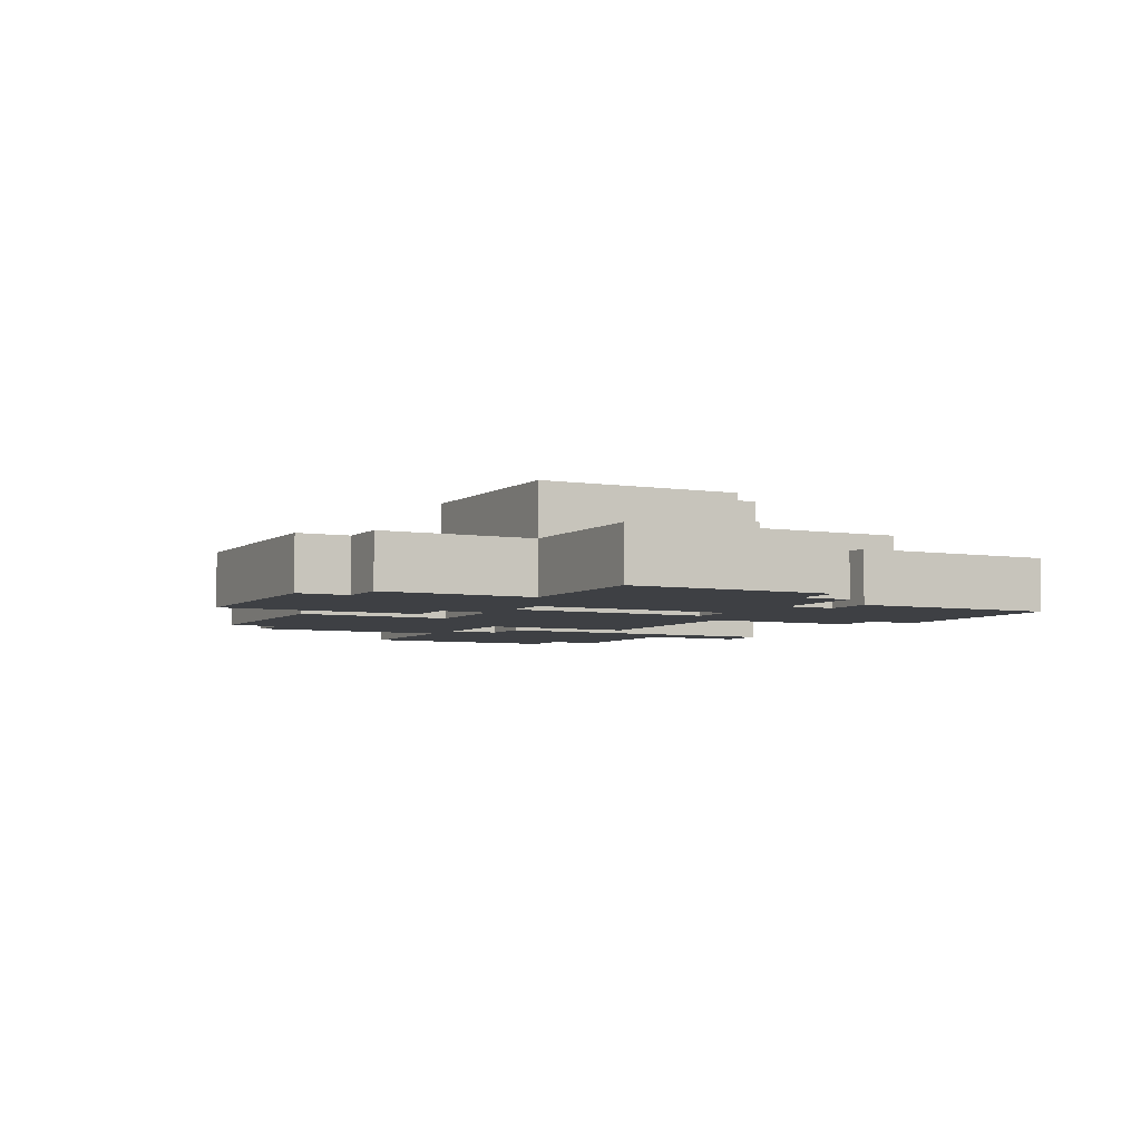
<metadata>
{"format":"obj","ext":"obj","renderer":"f3d","projection":"perspective","resolution":1024,"background":"white","views":[{"elev":-4.8,"azim":62.4,"up":"+Y"}]}
</metadata>
<code>
o
v -0.7 0 0.1
v -0.7 0 0
v -0.7 0 -0.3
v -0.7 0.1 0.1
v -0.7 0.1 0
v -0.7 0.1 -0.3
v -0.6 0 -0.3
v -0.6 0 -0.4
v -0.6 0.1 -0.3
v -0.6 0.1 -0.4
v -0.4 0 0.5
v -0.4 0 0.1
v -0.4 0.1 0.5
v -0.4 0.1 0.1
v -0.3 0 0.6
v -0.3 0 0.5
v -0.3 0 -0.4
v -0.3 0 -0.6
v -0.3 0.1 0.6
v -0.3 0.1 0.5
v -0.3 0.1 0
v -0.3 0.1 -0.1
v -0.3 0.1 -0.2
v -0.3 0.1 -0.3
v -0.3 0.1 -0.4
v -0.3 0.1 -0.6
v -0.3 0.2 0
v -0.3 0.2 -0.1
v -0.3 0.2 -0.4
v -0.2 0.1 -0.4
v -0.2 0.1 -0.5
v -0.2 0.2 -0.4
v -0.2 0.2 -0.5
v -0.1 0 0.1
v -0.1 0 -0.1
v -0.1 0 -0.2
v -0.1 0.1 0.1
v -0.1 0.1 0
v -0.1 0.1 -0.1
v -0.1 0.1 -0.2
v 0.1 0.1 -0.5
v 0.1 0.1 -0.7
v 0.1 0.2 -0.5
v 0.1 0.2 -0.7
v 0.2 0 0.8
v 0.2 0 0.7
v 0.2 0 0.4
v 0.2 0.1 0.8
v 0.2 0.1 0.7
v 0.2 0.1 0.4
v 0.2 0.1 0.3
v 0.2 0.1 0.1
v 0.2 0.1 0
v 0.2 0.1 -0.1
v 0.2 0.2 0.3
v 0.2 0.2 -0.1
v 0.3 0 0.4
v 0.3 0 0.3
v 0.3 0 -0.2
v 0.3 0 -0.5
v 0.3 0.1 0.4
v 0.3 0.1 0.3
v 0.3 0.1 -0.2
v 0.3 0.1 -0.3
v 0.3 0.1 -0.5
v 0.3 0.2 0.4
v 0.3 0.2 0.3
v 0.4 0 -0.5
v 0.4 0 -0.6
v 0.4 0.1 -0.5
v 0.4 0.1 -0.6
v 0.5 0 0.3
v 0.5 0 -0.1
v 0.5 0.1 0.3
v 0.5 0.1 0.2
v 0.5 0.1 0.1
v 0.5 0.1 -0.1
v -0.3 0 0.1
v -0.3 0 0
v -0.3 0.1 0.1
v -0.3 0.1 0
v -0.2 0 0
v -0.2 0 -0.6
v -0.2 0.1 0
v -0.2 0.1 -0.1
v -0.2 0.1 -0.2
v -0.2 0.1 -0.5
v -0.2 0.1 -0.6
v 0.1 0 0.6
v 0.1 0 0.5
v 0.1 0 0.3
v 0.1 0.1 0.6
v 0.1 0.1 0.5
v 0.1 0.1 0.3
v 0.1 0.1 0
v 0.1 0.1 -0.1
v 0.1 0.2 0
v 0.1 0.2 -0.1
v 0.2 0.1 -0.3
v 0.2 0.1 -0.7
v 0.2 0.2 -0.3
v 0.2 0.2 -0.7
v 0.3 0.1 -0.1
v 0.3 0.1 -0.3
v 0.3 0.2 -0.1
v 0.3 0.2 -0.3
v 0.4 0 0.3
v 0.4 0 0.1
v 0.4 0 -0.1
v 0.4 0.1 0.3
v 0.4 0.1 0.2
v 0.4 0.1 0.1
v 0.4 0.1 -0.1
v 0.6 0 0.8
v 0.6 0 0.7
v 0.6 0.1 0.8
v 0.6 0.1 0.7
v 0.6 0.1 0
v 0.6 0.1 -0.1
v 0.6 0.2 0
v 0.6 0.2 -0.1
v 0.7 0 0.7
v 0.7 0 0.4
v 0.7 0 -0.1
v 0.7 0 -0.2
v 0.7 0.1 0.7
v 0.7 0.1 0.4
v 0.7 0.1 0.3
v 0.7 0.1 0.2
v 0.7 0.1 0.1
v 0.7 0.1 0
v 0.7 0.1 -0.1
v 0.7 0.1 -0.2
v 0.7 0.2 0.4
v 0.7 0.2 0.3
v 0.7 0.2 0
v 0.8 0 -0.2
v 0.8 0 -0.5
v 0.8 0 -0.6
v 0.8 0.1 -0.2
v 0.8 0.1 -0.5
v 0.8 0.1 -0.6
v 0.9 0 0
v 0.9 0 -0.1
v 0.9 0.1 0
v 0.9 0.1 -0.1
v 1 0 0.4
v 1 0 0.3
v 1 0 0
v 1 0.1 0.4
v 1 0.1 0.3
v 1 0.1 0
v 0.2 0 0.8
v 0.2 0.1 0.8
v 0.3 0 0.8
v 0.3 0.1 0.8
v 0.6 0 0.8
v 0.6 0.1 0.8
v 0.6 0 0.7
v 0.6 0.1 0.7
v 0.7 0 0.7
v 0.7 0.1 0.7
v -0.3 0 0.6
v -0.3 0.1 0.6
v 0 0 0.6
v 0 0.1 0.6
v 0.1 0 0.6
v 0.1 0.1 0.6
v -0.4 0 0.5
v -0.4 0.1 0.5
v -0.3 0 0.5
v -0.3 0.1 0.5
v 0.3 0.1 0.4
v 0.3 0.2 0.4
v 0.5 0.1 0.4
v 0.6 0.1 0.4
v 0.6 0.2 0.4
v 0.7 0 0.4
v 0.7 0.1 0.4
v 0.7 0.2 0.4
v 0.9 0 0.4
v 0.9 0.1 0.4
v 1 0 0.4
v 1 0.1 0.4
v 0.1 0 0.3
v 0.1 0.1 0.3
v 0.2 0.1 0.3
v 0.2 0.2 0.3
v 0.3 0 0.3
v 0.3 0.1 0.3
v 0.3 0.2 0.3
v -0.7 0 0.1
v -0.7 0.1 0.1
v -0.6 0 0.1
v -0.6 0.1 0.1
v -0.4 0 0.1
v -0.4 0.1 0.1
v -0.3 0 0
v -0.3 0.1 0
v -0.3 0.2 0
v -0.2 0 0
v -0.2 0.1 0
v -0.2 0.2 0
v -0.1 0.1 0
v 0.1 0.1 0
v 0.1 0.2 0
v 0.1 0.1 -0.1
v 0.1 0.2 -0.1
v 0.2 0.1 -0.1
v 0.2 0.2 -0.1
v 0.4 0 -0.1
v 0.4 0.1 -0.1
v 0.5 0 -0.1
v 0.5 0.1 -0.1
v 0.7 0 -0.2
v 0.7 0.1 -0.2
v 0.8 0 -0.2
v 0.8 0.1 -0.2
v 0.2 0 0.4
v 0.2 0.1 0.4
v 0.3 0 0.4
v 0.3 0.1 0.4
v 0.4 0 0.3
v 0.4 0.1 0.3
v 0.5 0 0.3
v 0.5 0.1 0.3
v -0.3 0 0.1
v -0.3 0.1 0.1
v -0.1 0 0.1
v -0.1 0.1 0.1
v 0.6 0.1 0
v 0.6 0.2 0
v 0.7 0.1 0
v 0.7 0.2 0
v 0.9 0 0
v 0.9 0.1 0
v 1 0 0
v 1 0.1 0
v 0.3 0.1 -0.1
v 0.3 0.2 -0.1
v 0.5 0.1 -0.1
v 0.6 0.1 -0.1
v 0.6 0.2 -0.1
v 0.7 0 -0.1
v 0.7 0.1 -0.1
v 0.9 0 -0.1
v 0.9 0.1 -0.1
v -0.1 0 -0.2
v -0.1 0.1 -0.2
v 0 0 -0.2
v 0 0.1 -0.2
v 0.2 0.1 -0.2
v 0.3 0 -0.2
v 0.3 0.1 -0.2
v -0.7 0 -0.3
v -0.7 0.1 -0.3
v -0.6 0 -0.3
v -0.6 0.1 -0.3
v 0.2 0.1 -0.3
v 0.2 0.2 -0.3
v 0.3 0.1 -0.3
v 0.3 0.2 -0.3
v -0.6 0 -0.4
v -0.6 0.1 -0.4
v -0.3 0 -0.4
v -0.3 0.1 -0.4
v -0.3 0.2 -0.4
v -0.2 0.1 -0.4
v -0.2 0.2 -0.4
v -0.2 0.1 -0.5
v -0.2 0.2 -0.5
v 0.1 0.1 -0.5
v 0.1 0.2 -0.5
v 0.3 0 -0.5
v 0.3 0.1 -0.5
v 0.4 0 -0.5
v 0.4 0.1 -0.5
v -0.3 0 -0.6
v -0.3 0.1 -0.6
v -0.2 0 -0.6
v -0.2 0.1 -0.6
v 0.4 0 -0.6
v 0.4 0.1 -0.6
v 0.7 0 -0.6
v 0.7 0.1 -0.6
v 0.8 0 -0.6
v 0.8 0.1 -0.6
v 0.1 0.1 -0.7
v 0.1 0.2 -0.7
v 0.2 0.1 -0.7
v 0.2 0.2 -0.7
v 0.2 0 0.8
v 0.3 0 0.8
v 0.6 0 0.8
v 0.2 0 0.7
v 0.3 0 0.7
v 0.4 0 0.7
v 0.6 0 0.7
v 0.7 0 0.7
v -0.3 0 0.6
v 0 0 0.6
v 0.1 0 0.6
v 0.3 0 0.6
v 0.4 0 0.6
v 0.5 0 0.6
v -0.4 0 0.5
v -0.3 0 0.5
v -0.1 0 0.5
v 0 0 0.5
v 0.1 0 0.5
v 0.4 0 0.5
v 0.5 0 0.5
v 0.6 0 0.5
v -0.2 0 0.4
v -0.1 0 0.4
v 0 0 0.4
v 0.2 0 0.4
v 0.3 0 0.4
v 0.5 0 0.4
v 0.6 0 0.4
v 0.7 0 0.4
v 0.9 0 0.4
v 1 0 0.4
v -0.3 0 0.3
v -0.2 0 0.3
v -0.1 0 0.3
v 0.1 0 0.3
v 0.3 0 0.3
v 0.4 0 0.3
v 0.5 0 0.3
v 0.6 0 0.3
v 0.8 0 0.3
v 0.9 0 0.3
v 1 0 0.3
v -0.3 0 0.2
v -0.2 0 0.2
v 0 0 0.2
v 0.1 0 0.2
v 0.2 0 0.2
v 0.3 0 0.2
v 0.7 0 0.2
v 0.8 0 0.2
v 0.9 0 0.2
v -0.7 0 0.1
v -0.6 0 0.1
v -0.4 0 0.1
v -0.3 0 0.1
v -0.1 0 0.1
v 0 0 0.1
v 0.1 0 0.1
v 0.2 0 0.1
v 0.3 0 0.1
v 0.4 0 0.1
v 0.6 0 0.1
v 0.7 0 0.1
v 0.8 0 0.1
v -0.7 0 0
v -0.6 0 0
v -0.5 0 0
v -0.3 0 0
v -0.2 0 0
v 0 0 0
v 0.1 0 0
v 0.2 0 0
v 0.6 0 0
v 0.7 0 0
v 0.9 0 0
v 1 0 0
v -0.6 0 -0.1
v -0.5 0 -0.1
v -0.4 0 -0.1
v -0.3 0 -0.1
v -0.1 0 -0.1
v 0 0 -0.1
v 0.1 0 -0.1
v 0.4 0 -0.1
v 0.5 0 -0.1
v 0.6 0 -0.1
v 0.7 0 -0.1
v 0.9 0 -0.1
v -0.5 0 -0.2
v -0.4 0 -0.2
v -0.3 0 -0.2
v -0.1 0 -0.2
v 0 0 -0.2
v 0.3 0 -0.2
v 0.4 0 -0.2
v 0.5 0 -0.2
v 0.7 0 -0.2
v 0.8 0 -0.2
v -0.7 0 -0.3
v -0.6 0 -0.3
v -0.4 0 -0.3
v -0.3 0 -0.3
v 0.4 0 -0.3
v 0.5 0 -0.3
v 0.6 0 -0.3
v -0.6 0 -0.4
v -0.3 0 -0.4
v 0.5 0 -0.4
v 0.6 0 -0.4
v 0.7 0 -0.4
v 0.3 0 -0.5
v 0.4 0 -0.5
v 0.6 0 -0.5
v 0.7 0 -0.5
v 0.8 0 -0.5
v -0.3 0 -0.6
v -0.2 0 -0.6
v 0.4 0 -0.6
v 0.7 0 -0.6
v 0.8 0 -0.6
v 0.4 0.1 0.3
v 0.5 0.1 0.3
v 0.4 0.1 0.2
v 0.5 0.1 0.2
v 0.4 0.1 0.1
v 0.5 0.1 0.1
v -0.2 0.1 0
v -0.1 0.1 0
v -0.2 0.1 -0.1
v -0.1 0.1 -0.1
v 0.4 0.1 -0.1
v 0.5 0.1 -0.1
v -0.2 0.1 -0.2
v -0.1 0.1 -0.2
v 0 0.1 -0.2
v 0.2 0.1 -0.2
v 0.3 0.1 -0.2
v -0.1 0.1 -0.3
v 0 0.1 -0.3
v 0.1 0.1 -0.3
v 0.2 0.1 -0.3
v 0.3 0.1 -0.3
v 0 0.1 -0.4
v 0.1 0.1 -0.4
v -0.2 0.1 -0.5
v 0.1 0.1 -0.5
v 0.1 0.1 -0.7
v 0.2 0.1 -0.7
v 0.2 0.1 0.8
v 0.3 0.1 0.8
v 0.6 0.1 0.8
v 0.2 0.1 0.7
v 0.3 0.1 0.7
v 0.4 0.1 0.7
v 0.6 0.1 0.7
v 0.7 0.1 0.7
v -0.3 0.1 0.6
v 0 0.1 0.6
v 0.1 0.1 0.6
v 0.3 0.1 0.6
v 0.4 0.1 0.6
v 0.5 0.1 0.6
v -0.4 0.1 0.5
v -0.3 0.1 0.5
v -0.1 0.1 0.5
v 0 0.1 0.5
v 0.1 0.1 0.5
v 0.4 0.1 0.5
v 0.5 0.1 0.5
v 0.6 0.1 0.5
v -0.2 0.1 0.4
v -0.1 0.1 0.4
v 0 0.1 0.4
v 0.2 0.1 0.4
v 0.3 0.1 0.4
v 0.5 0.1 0.4
v 0.6 0.1 0.4
v 0.7 0.1 0.4
v 0.9 0.1 0.4
v 1 0.1 0.4
v -0.3 0.1 0.3
v -0.2 0.1 0.3
v -0.1 0.1 0.3
v 0.1 0.1 0.3
v 0.2 0.1 0.3
v 0.7 0.1 0.3
v 0.8 0.1 0.3
v 0.9 0.1 0.3
v 1 0.1 0.3
v -0.3 0.1 0.2
v -0.2 0.1 0.2
v 0 0.1 0.2
v 0.1 0.1 0.2
v 0.7 0.1 0.2
v 0.8 0.1 0.2
v 0.9 0.1 0.2
v -0.7 0.1 0.1
v -0.6 0.1 0.1
v -0.4 0.1 0.1
v -0.3 0.1 0.1
v -0.1 0.1 0.1
v 0 0.1 0.1
v 0.1 0.1 0.1
v 0.2 0.1 0.1
v 0.7 0.1 0.1
v 0.8 0.1 0.1
v -0.7 0.1 0
v -0.6 0.1 0
v -0.5 0.1 0
v -0.3 0.1 0
v -0.1 0.1 0
v 0.1 0.1 0
v 0.2 0.1 0
v 0.6 0.1 0
v 0.7 0.1 0
v 0.9 0.1 0
v 1 0.1 0
v -0.6 0.1 -0.1
v -0.5 0.1 -0.1
v -0.4 0.1 -0.1
v -0.3 0.1 -0.1
v 0.1 0.1 -0.1
v 0.2 0.1 -0.1
v 0.3 0.1 -0.1
v 0.5 0.1 -0.1
v 0.6 0.1 -0.1
v 0.7 0.1 -0.1
v 0.9 0.1 -0.1
v -0.5 0.1 -0.2
v -0.4 0.1 -0.2
v -0.3 0.1 -0.2
v 0.4 0.1 -0.2
v 0.5 0.1 -0.2
v 0.7 0.1 -0.2
v 0.8 0.1 -0.2
v -0.7 0.1 -0.3
v -0.6 0.1 -0.3
v -0.4 0.1 -0.3
v -0.3 0.1 -0.3
v 0.3 0.1 -0.3
v 0.4 0.1 -0.3
v 0.5 0.1 -0.3
v 0.6 0.1 -0.3
v -0.6 0.1 -0.4
v -0.3 0.1 -0.4
v -0.2 0.1 -0.4
v 0.5 0.1 -0.4
v 0.6 0.1 -0.4
v 0.7 0.1 -0.4
v -0.2 0.1 -0.5
v 0.3 0.1 -0.5
v 0.4 0.1 -0.5
v 0.6 0.1 -0.5
v 0.7 0.1 -0.5
v 0.8 0.1 -0.5
v -0.3 0.1 -0.6
v -0.2 0.1 -0.6
v 0.4 0.1 -0.6
v 0.7 0.1 -0.6
v 0.8 0.1 -0.6
v 0.3 0.2 0.4
v 0.6 0.2 0.4
v 0.7 0.2 0.4
v 0.2 0.2 0.3
v 0.3 0.2 0.3
v 0.5 0.2 0.3
v 0.6 0.2 0.3
v 0.7 0.2 0.3
v 0.4 0.2 0.2
v 0.5 0.2 0.2
v 0.6 0.2 0.2
v 0.3 0.2 0.1
v 0.4 0.2 0.1
v 0.5 0.2 0.1
v -0.3 0.2 0
v -0.2 0.2 0
v 0.1 0.2 0
v 0.3 0.2 0
v 0.4 0.2 0
v 0.6 0.2 0
v 0.7 0.2 0
v -0.3 0.2 -0.1
v -0.2 0.2 -0.1
v -0.1 0.2 -0.1
v 0.1 0.2 -0.1
v 0.2 0.2 -0.1
v 0.3 0.2 -0.1
v 0.6 0.2 -0.1
v -0.2 0.2 -0.2
v -0.1 0.2 -0.2
v 0 0.2 -0.2
v -0.1 0.2 -0.3
v 0 0.2 -0.3
v 0.1 0.2 -0.3
v 0.2 0.2 -0.3
v 0.3 0.2 -0.3
v -0.3 0.2 -0.4
v -0.2 0.2 -0.4
v 0 0.2 -0.4
v 0.1 0.2 -0.4
v -0.2 0.2 -0.5
v 0.1 0.2 -0.5
v 0.1 0.2 -0.7
v 0.2 0.2 -0.7
f 4 2 1
f 5 3 2
f 5 2 4
f 6 3 5
f 9 8 7
f 10 8 9
f 13 12 11
f 14 12 13
f 19 16 15
f 20 16 19
f 25 18 17
f 26 18 25
f 27 22 21
f 28 24 23
f 28 22 27
f 28 25 24
f 28 23 22
f 29 25 28
f 32 31 30
f 33 31 32
f 37 35 34
f 38 35 37
f 39 36 35
f 39 35 38
f 40 36 39
f 43 42 41
f 44 42 43
f 48 46 45
f 49 47 46
f 49 46 48
f 50 47 49
f 55 54 53
f 55 53 52
f 55 52 51
f 56 54 55
f 61 58 57
f 62 58 61
f 63 60 59
f 64 60 63
f 65 60 64
f 66 62 61
f 67 62 66
f 70 69 68
f 71 69 70
f 74 73 72
f 75 73 74
f 76 73 75
f 77 73 76
f 78 79 80
f 80 79 81
f 82 83 84
f 84 83 85
f 85 83 86
f 86 83 87
f 87 83 88
f 89 90 92
f 90 91 93
f 92 90 93
f 93 91 94
f 95 96 97
f 97 96 98
f 99 100 101
f 101 100 102
f 103 104 105
f 105 104 106
f 107 108 110
f 110 108 111
f 108 109 112
f 111 108 112
f 112 109 113
f 114 115 116
f 116 115 117
f 118 119 120
f 120 119 121
f 122 123 126
f 126 123 127
f 124 125 132
f 132 125 133
f 127 128 134
f 130 131 135
f 134 128 135
f 128 129 135
f 129 130 135
f 135 131 136
f 137 138 140
f 138 139 141
f 140 138 141
f 141 139 142
f 143 144 145
f 145 144 146
f 147 148 150
f 148 149 151
f 150 148 151
f 151 149 152
f 155 154 153
f 156 154 155
f 157 156 155
f 158 156 157
f 161 160 159
f 162 160 161
f 165 164 163
f 166 164 165
f 167 166 165
f 168 166 167
f 171 170 169
f 172 170 171
f 175 174 173
f 176 174 175
f 177 174 176
f 179 177 176
f 180 177 179
f 181 179 178
f 182 179 181
f 183 182 181
f 184 182 183
f 187 186 185
f 189 187 185
f 190 188 187
f 190 187 189
f 191 188 190
f 194 193 192
f 195 193 194
f 196 195 194
f 197 195 196
f 201 199 198
f 202 200 199
f 202 199 201
f 203 200 202
f 204 203 202
f 205 203 204
f 206 203 205
f 209 208 207
f 210 208 209
f 213 212 211
f 214 212 213
f 217 216 215
f 218 216 217
f 219 220 221
f 221 220 222
f 223 224 225
f 225 224 226
f 227 228 229
f 229 228 230
f 231 232 233
f 233 232 234
f 235 236 237
f 237 236 238
f 239 240 241
f 241 240 242
f 242 240 243
f 244 245 246
f 246 245 247
f 248 249 250
f 250 249 251
f 250 251 252
f 250 252 253
f 253 252 254
f 255 256 257
f 257 256 258
f 259 260 261
f 261 260 262
f 263 264 265
f 265 264 266
f 266 267 268
f 268 267 269
f 270 271 272
f 272 271 273
f 274 275 276
f 276 275 277
f 278 279 280
f 280 279 281
f 282 283 284
f 284 283 285
f 284 285 286
f 286 285 287
f 288 289 290
f 290 289 291
f 295 293 292
f 296 294 293
f 296 293 295
f 297 294 296
f 298 294 297
f 303 296 295
f 303 297 296
f 304 298 297
f 304 297 303
f 304 299 298
f 305 299 304
f 307 301 300
f 308 301 307
f 309 302 301
f 309 301 308
f 310 302 309
f 311 304 303
f 311 305 304
f 312 299 305
f 312 305 311
f 313 299 312
f 314 308 307
f 314 307 306
f 315 309 308
f 315 308 314
f 316 310 309
f 316 309 315
f 317 311 303
f 317 303 295
f 317 312 311
f 318 312 317
f 319 313 312
f 319 312 318
f 320 299 313
f 320 313 319
f 321 299 320
f 324 314 306
f 325 315 314
f 325 314 324
f 326 316 315
f 326 315 325
f 327 310 316
f 327 316 326
f 328 319 318
f 328 320 319
f 328 321 320
f 329 321 328
f 330 321 329
f 331 321 330
f 332 322 321
f 333 323 322
f 333 322 332
f 334 323 333
f 335 325 324
f 335 324 306
f 336 327 326
f 336 325 335
f 336 326 325
f 337 327 336
f 338 328 327
f 338 327 337
f 338 329 328
f 339 329 338
f 340 329 339
f 341 332 321
f 341 321 331
f 342 333 332
f 342 332 341
f 343 334 333
f 343 333 342
f 346 335 306
f 346 337 336
f 346 336 335
f 347 337 346
f 348 337 347
f 349 338 337
f 349 337 348
f 349 339 338
f 350 339 349
f 351 340 339
f 351 339 350
f 352 329 340
f 352 340 351
f 353 329 352
f 354 331 330
f 354 341 331
f 355 342 341
f 355 341 354
f 356 343 342
f 356 342 355
f 357 345 344
f 358 346 345
f 358 345 357
f 359 346 358
f 360 347 346
f 362 350 349
f 362 349 348
f 363 351 350
f 363 350 362
f 364 352 351
f 364 351 363
f 365 354 330
f 365 355 354
f 366 356 355
f 366 355 365
f 367 343 356
f 367 356 366
f 367 334 343
f 368 334 367
f 369 359 358
f 369 358 357
f 370 346 359
f 370 359 369
f 371 360 346
f 371 346 370
f 372 361 360
f 372 360 371
f 373 362 348
f 374 363 362
f 374 362 373
f 375 364 363
f 375 363 374
f 376 353 352
f 377 366 365
f 377 365 330
f 377 367 366
f 378 367 377
f 379 367 378
f 380 367 379
f 381 371 370
f 381 370 369
f 382 372 371
f 382 371 381
f 383 361 372
f 383 372 382
f 384 374 373
f 385 375 374
f 385 374 384
f 386 376 352
f 386 375 385
f 386 364 375
f 386 352 364
f 386 377 376
f 387 377 386
f 388 378 377
f 388 377 387
f 389 379 378
f 391 382 381
f 391 369 357
f 391 381 369
f 392 382 391
f 393 383 382
f 393 382 392
f 394 361 383
f 394 383 393
f 395 387 386
f 395 388 387
f 396 378 388
f 396 388 395
f 397 390 389
f 397 378 396
f 397 389 378
f 398 393 392
f 398 394 393
f 399 361 394
f 399 394 398
f 400 396 395
f 400 397 396
f 401 390 397
f 401 397 400
f 402 390 401
f 403 400 395
f 403 395 386
f 403 401 400
f 404 401 403
f 405 402 401
f 405 401 404
f 406 390 402
f 406 402 405
f 407 390 406
f 408 361 399
f 409 361 408
f 410 405 404
f 410 406 405
f 411 407 406
f 411 406 410
f 412 407 411
f 415 414 413
f 416 414 415
f 417 416 415
f 418 416 417
f 421 420 419
f 422 420 421
f 423 418 417
f 424 418 423
f 425 422 421
f 426 422 425
f 430 426 425
f 430 427 426
f 431 428 427
f 431 427 430
f 432 428 431
f 433 429 428
f 433 428 432
f 434 429 433
f 435 432 431
f 435 431 430
f 436 433 432
f 436 432 435
f 437 430 425
f 437 435 430
f 437 436 435
f 438 433 436
f 438 436 437
f 439 433 438
f 440 433 439
f 441 442 444
f 442 443 445
f 444 442 445
f 445 443 446
f 446 443 447
f 444 445 452
f 445 446 452
f 446 447 453
f 452 446 453
f 447 448 453
f 453 448 454
f 449 450 456
f 456 450 457
f 450 451 458
f 457 450 458
f 458 451 459
f 452 453 460
f 453 454 460
f 454 448 461
f 460 454 461
f 461 448 462
f 456 457 463
f 455 456 463
f 457 458 464
f 463 457 464
f 458 459 465
f 464 458 465
f 452 460 466
f 444 452 466
f 460 461 466
f 466 461 467
f 461 462 468
f 467 461 468
f 462 448 469
f 468 462 469
f 469 448 470
f 455 463 473
f 463 464 474
f 473 463 474
f 464 465 475
f 474 464 475
f 465 459 476
f 475 465 476
f 470 471 478
f 478 471 479
f 471 472 480
f 479 471 480
f 480 472 481
f 473 474 482
f 455 473 482
f 474 475 483
f 482 474 483
f 475 476 483
f 483 476 484
f 476 477 485
f 484 476 485
f 478 479 486
f 479 480 487
f 486 479 487
f 480 481 488
f 487 480 488
f 455 482 491
f 483 484 491
f 482 483 491
f 491 484 492
f 492 484 493
f 484 485 494
f 493 484 494
f 485 477 495
f 494 485 495
f 495 477 496
f 486 487 497
f 487 488 498
f 497 487 498
f 489 490 499
f 490 491 500
f 499 490 500
f 500 491 501
f 491 492 502
f 493 494 503
f 494 495 503
f 495 496 504
f 503 495 504
f 504 496 505
f 497 498 507
f 498 488 508
f 488 481 508
f 507 498 508
f 508 481 509
f 500 501 510
f 499 500 510
f 501 491 511
f 510 501 511
f 491 502 512
f 511 491 512
f 512 502 513
f 504 505 514
f 514 505 515
f 506 507 518
f 507 508 518
f 518 508 519
f 519 508 520
f 510 511 521
f 511 512 521
f 512 513 522
f 521 512 522
f 522 513 523
f 516 517 524
f 517 518 525
f 524 517 525
f 518 519 526
f 510 521 528
f 499 510 528
f 521 522 528
f 528 522 529
f 522 523 530
f 529 522 530
f 530 523 531
f 516 524 532
f 524 525 533
f 532 524 533
f 525 518 534
f 533 525 534
f 526 527 535
f 534 518 535
f 518 526 535
f 529 530 536
f 530 531 536
f 536 531 537
f 533 534 539
f 534 535 539
f 532 533 539
f 535 527 540
f 539 535 540
f 540 527 541
f 537 538 542
f 532 539 543
f 539 540 543
f 543 540 544
f 540 541 545
f 544 540 545
f 541 527 546
f 545 541 546
f 546 527 547
f 537 542 548
f 548 542 549
f 544 545 550
f 545 546 550
f 546 547 551
f 550 546 551
f 551 547 552
f 553 554 557
f 557 554 558
f 554 555 559
f 558 554 559
f 559 555 560
f 557 558 561
f 556 557 561
f 558 559 562
f 561 558 562
f 559 560 563
f 562 559 563
f 556 561 564
f 561 562 565
f 564 561 565
f 562 563 566
f 565 562 566
f 556 564 570
f 564 565 570
f 565 566 571
f 570 565 571
f 563 560 572
f 571 566 572
f 566 563 572
f 572 560 573
f 567 568 574
f 568 569 575
f 574 568 575
f 575 569 576
f 576 569 577
f 570 571 578
f 556 570 578
f 571 572 578
f 578 572 579
f 579 572 580
f 575 576 581
f 574 575 581
f 576 577 582
f 581 576 582
f 577 578 582
f 582 578 583
f 581 582 584
f 582 583 584
f 583 578 585
f 584 583 585
f 585 578 586
f 578 579 587
f 586 578 587
f 587 579 588
f 574 581 589
f 581 584 589
f 584 585 589
f 589 585 590
f 585 586 591
f 590 585 591
f 586 587 592
f 591 586 592
f 590 591 593
f 591 592 593
f 592 587 594
f 593 592 594
f 594 587 595
f 595 587 596

</code>
